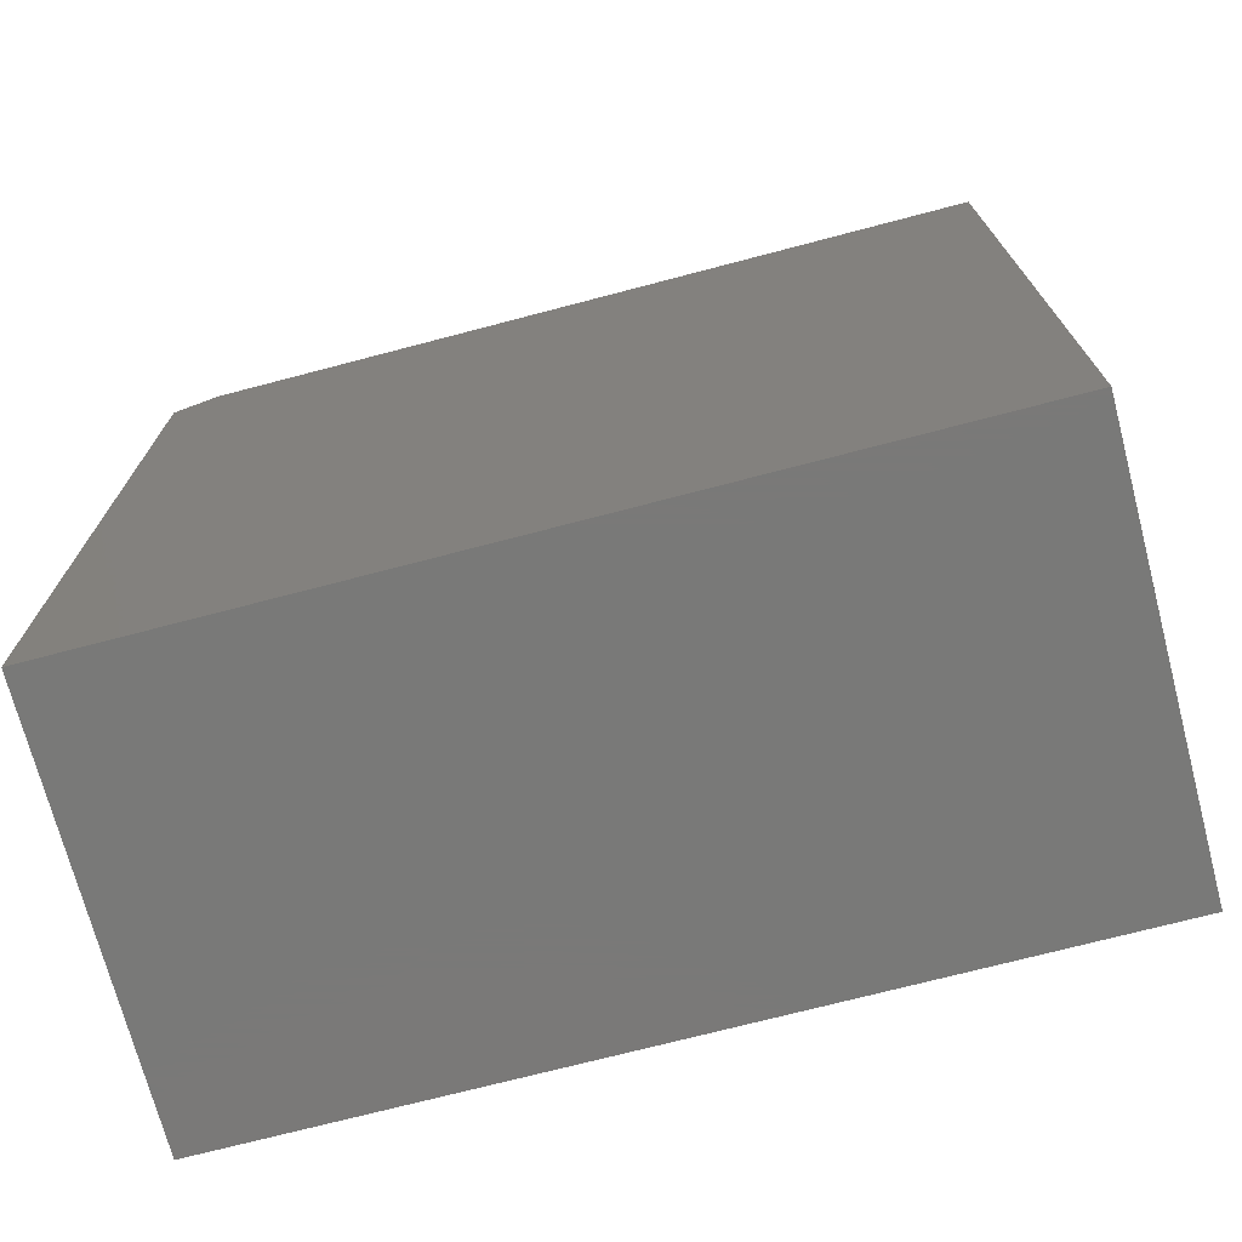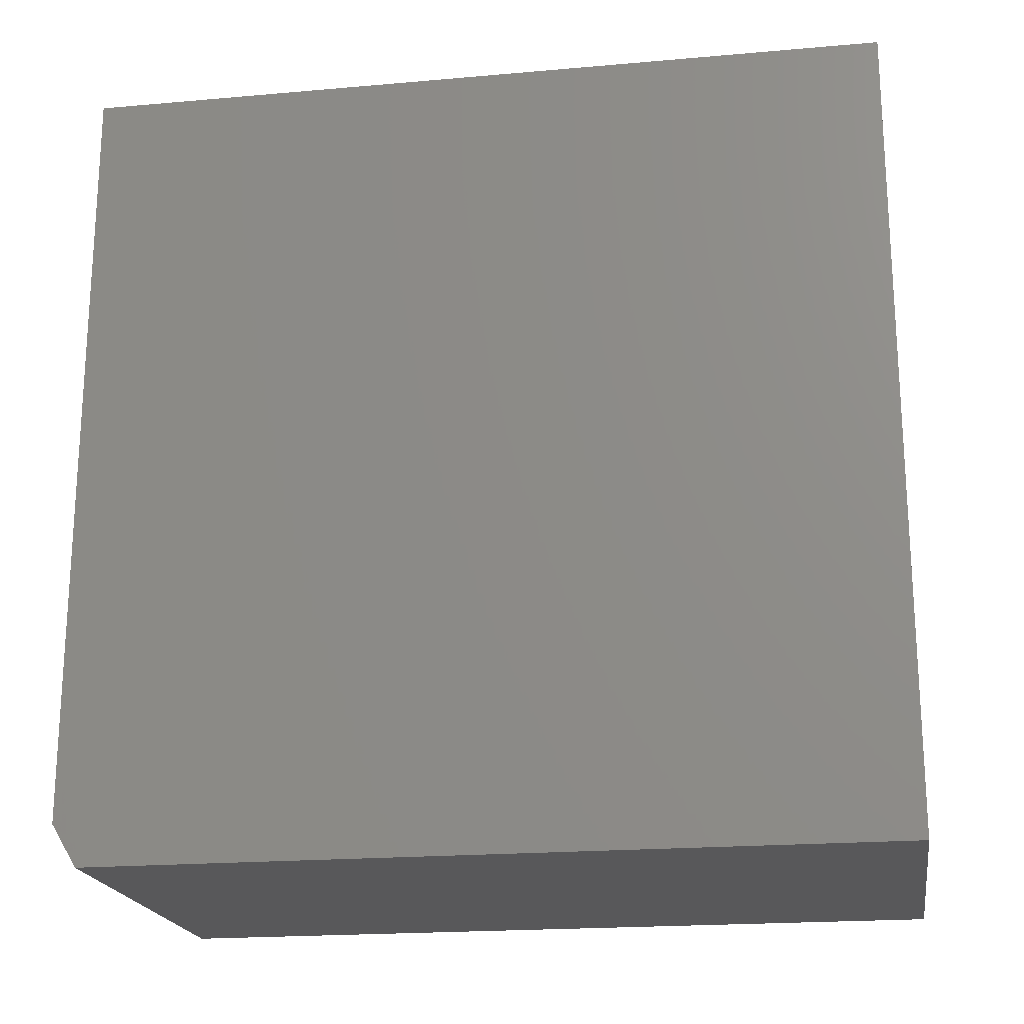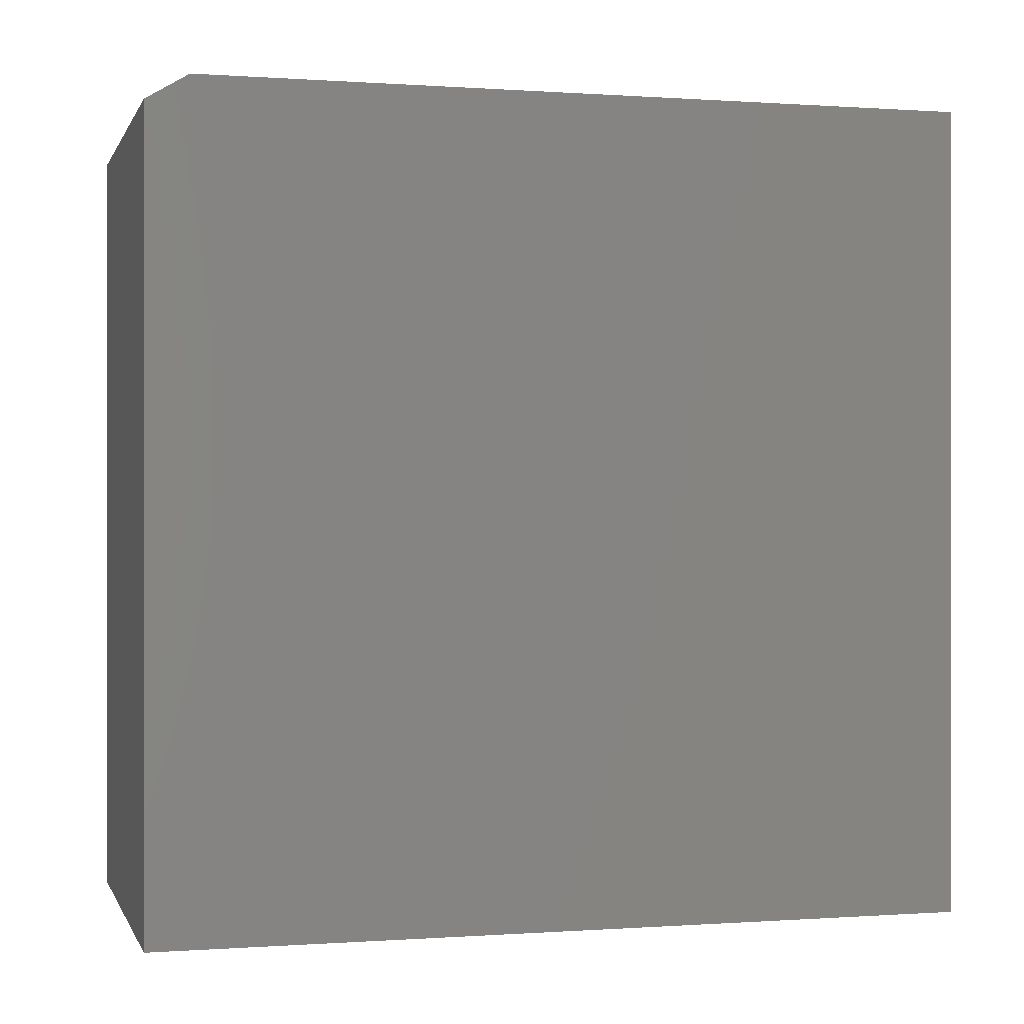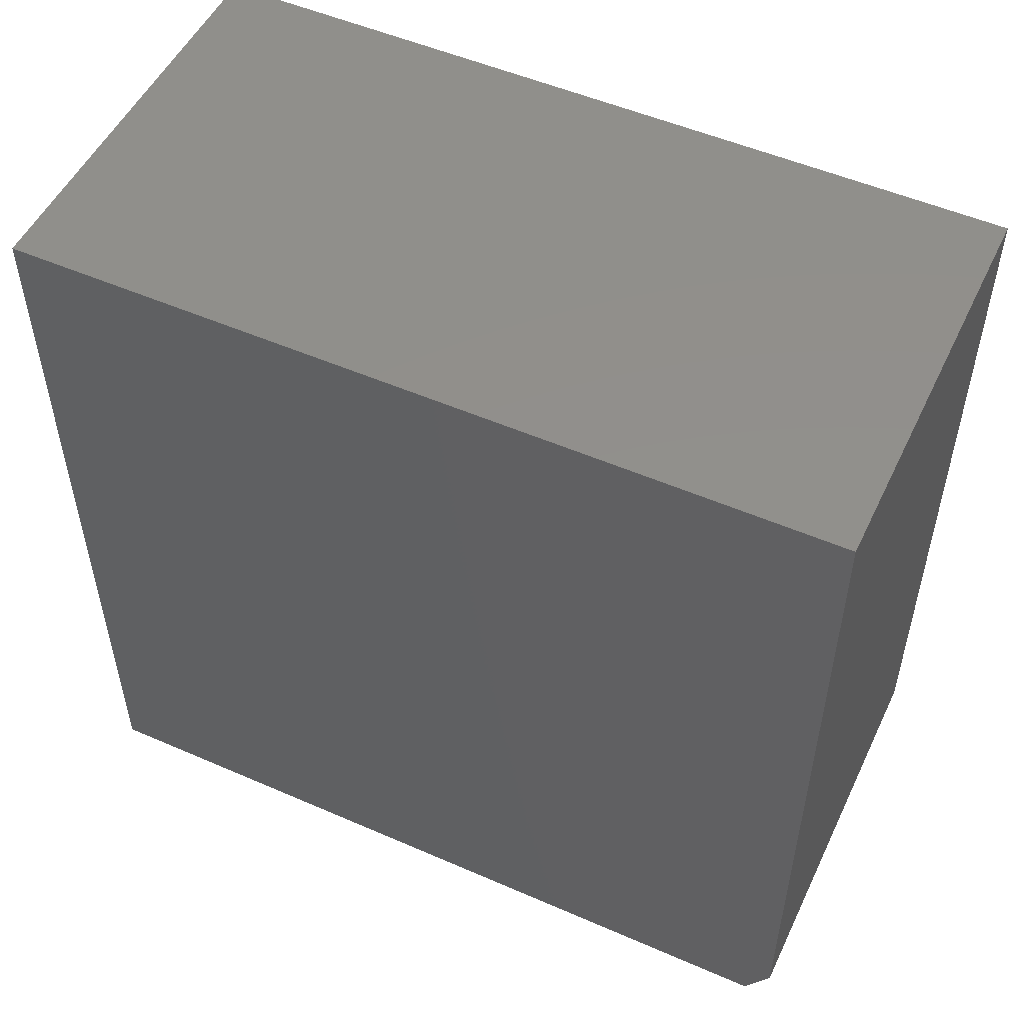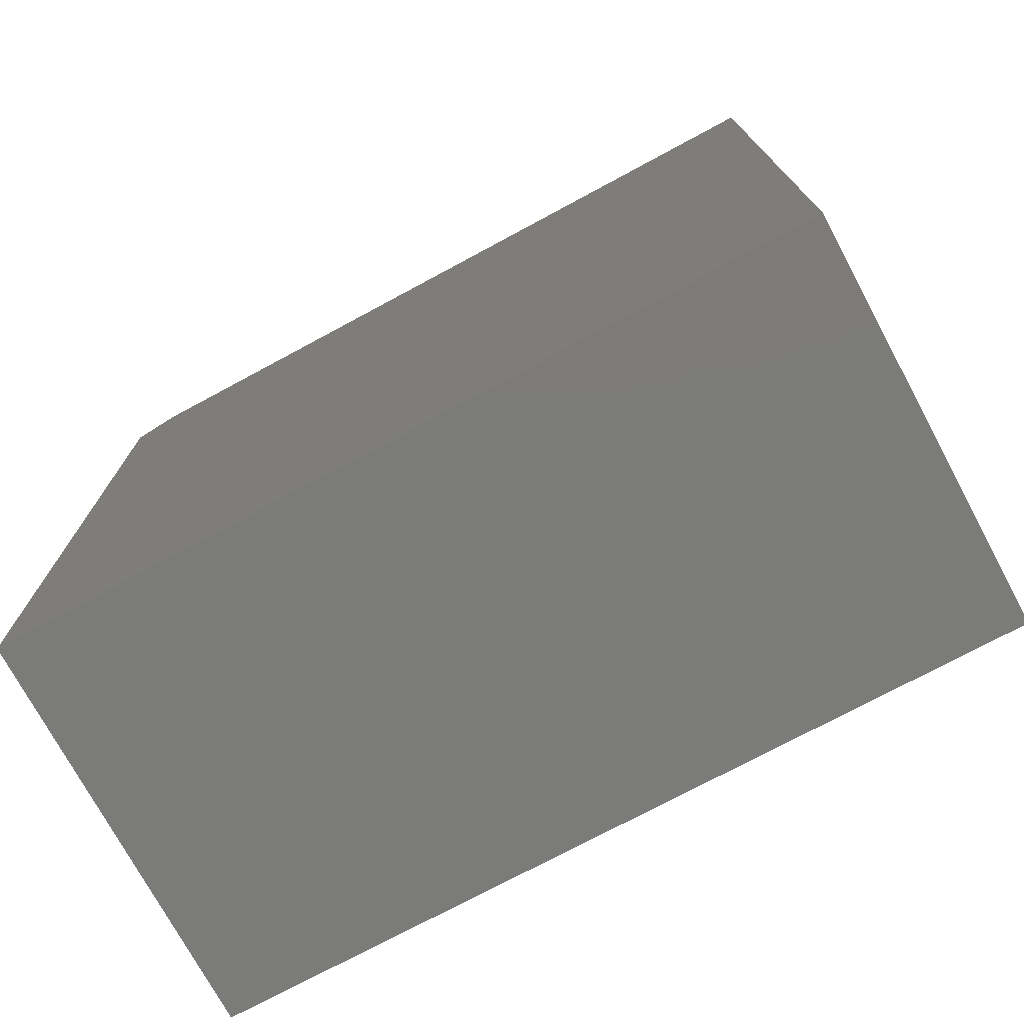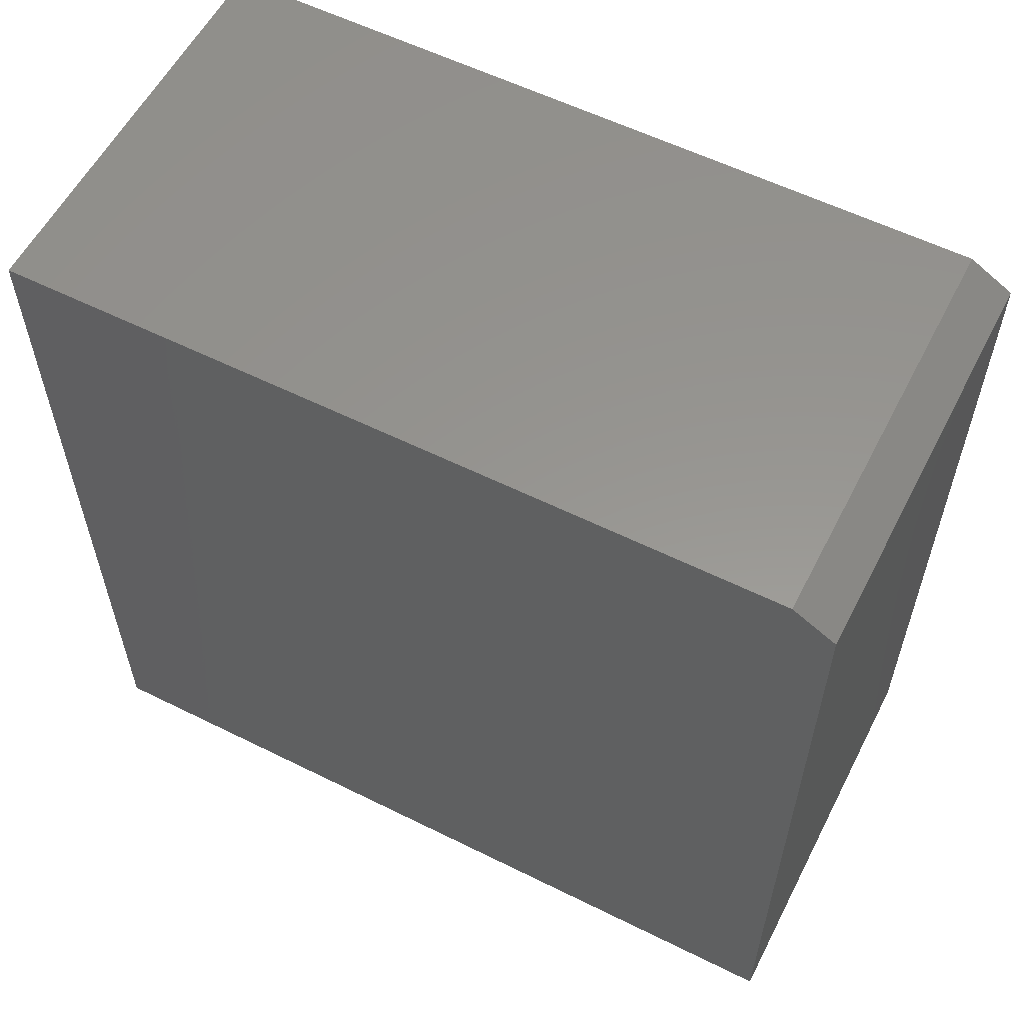
<metadata>
{"format":"stl","ext":"stl","renderer":"f3d","projection":"perspective","resolution":1024,"background":"white","views":[{"elev":-72.2,"azim":104.7,"up":"+Z"},{"elev":-20.1,"azim":99.2,"up":"+Y"},{"elev":0.0,"azim":75.0,"up":"+Z"},{"elev":52.0,"azim":-64.8,"up":"+Y"},{"elev":-74.4,"azim":118.3,"up":"+Z"},{"elev":57.9,"azim":-62.8,"up":"+Z"}]}
</metadata>
<code>
# stl→obj: 10 verts, 16 faces
v 4.592e-17 0 0.75
v 0 0 0
v 5.551e-17 -0.7109 0.75
v 0 -0.75 0
v 4.449e-17 -0.75 0.7266
v 0.3789 -0.75 -2.32e-17
v 0.3789 -0.75 0.7266
v 0.3789 0 -2.32e-17
v 0.3789 0 0.75
v 0.3789 -0.7109 0.75
f 1 2 3
f 3 2 4
f 3 4 5
f 4 6 5
f 5 6 7
f 2 8 4
f 4 8 6
f 9 1 10
f 10 1 3
f 8 9 6
f 6 9 10
f 6 10 7
f 5 7 3
f 3 7 10
f 2 1 8
f 8 1 9

</code>
